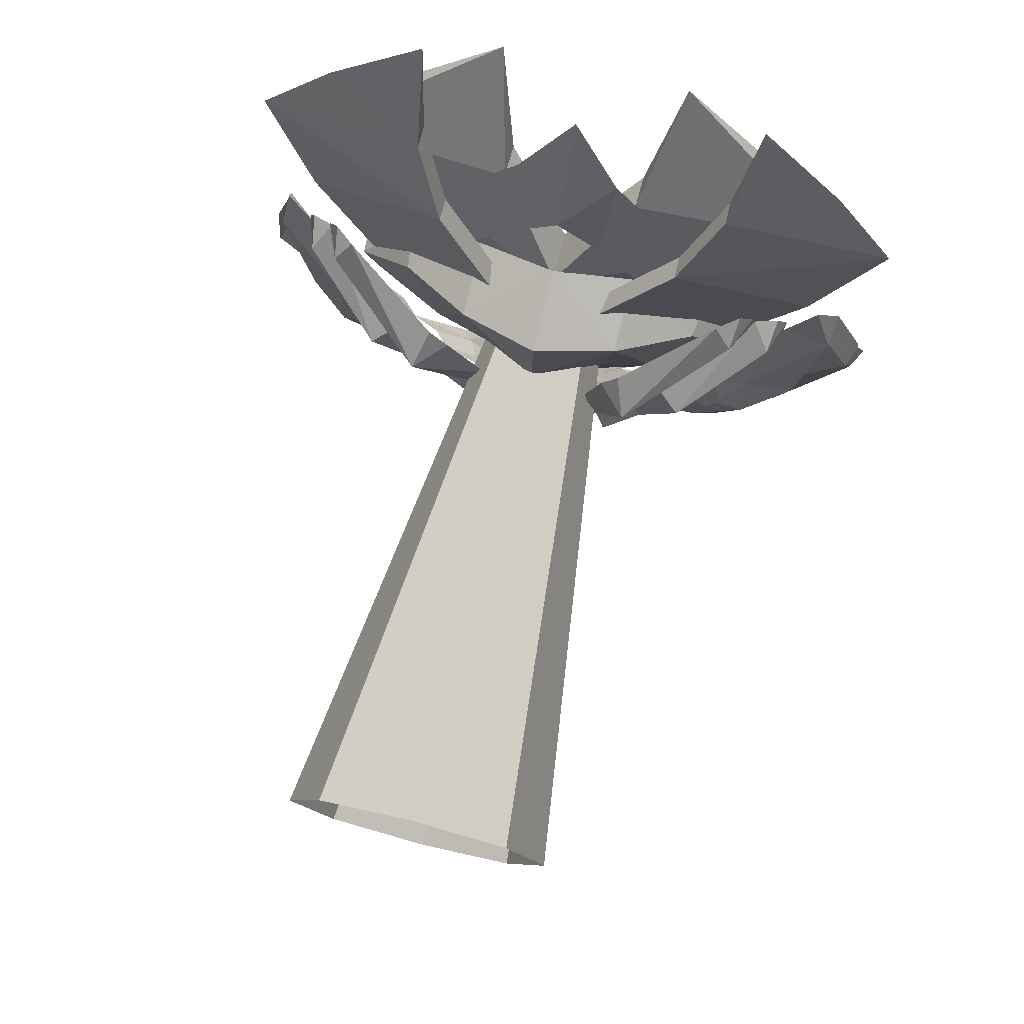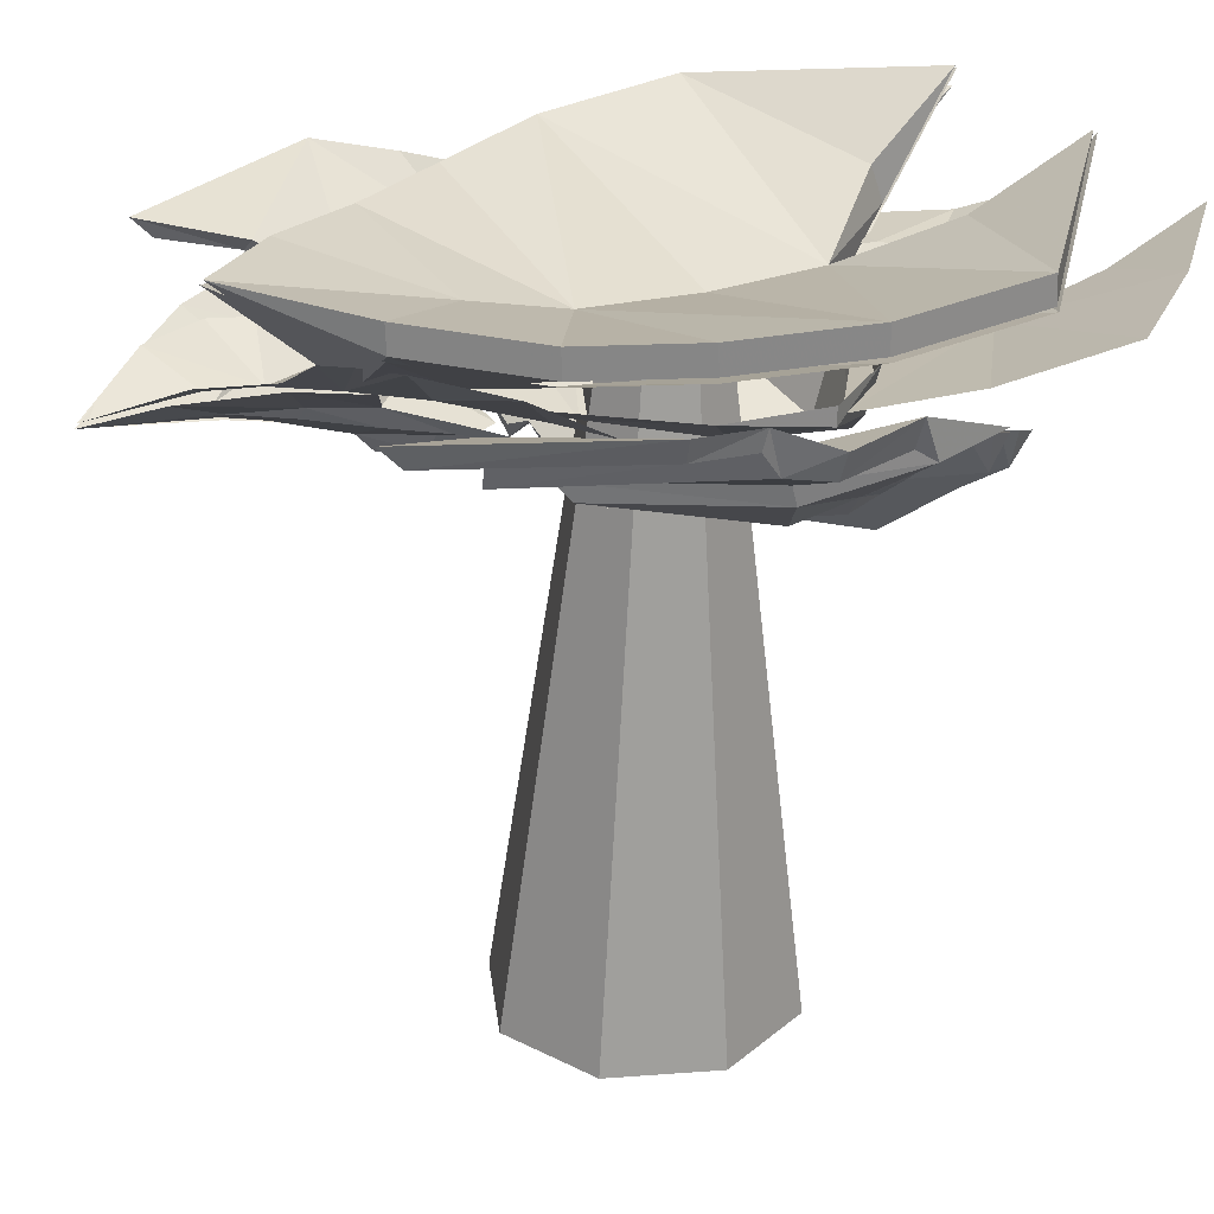
<metadata>
{"format":"obj","ext":"obj","renderer":"f3d","projection":"perspective","resolution":1024,"background":"white","views":[{"elev":77.0,"azim":14.3,"up":"+Z"},{"elev":27.0,"azim":-119.2,"up":"+Y"}]}
</metadata>
<code>
g Object02
v -7.314 -1.529 0.04358
v -4.931 -0.5602 -3.498
v -4.548 -1.052 -3.473
v -2.49 -0.04394 -7.65
v -2.055 -0.5826 -7.696
v -3.425 -0.8531 -5.434
v -3.8 0.02378 -5.583
v -4.309 1.447 -8.966
v -2.49 -0.04394 -7.65
v -3.8 0.02378 -5.583
v -5.793 1.419 -6.629
v -2.045 0.7606 -12
v -0.6739 -0.5399 -9.595
v -0.2765 -0.1614 -14.47
v -0.06015 -0.9072 -9.568
v -0.6739 -0.5399 -9.595
v -0.0847 -1.377 -7.832
v -2.055 -0.5826 -7.696
v -0.1232 -2.441 -4.918
v -3.425 -0.8531 -5.434
v -2.617 -1.885 -3.17
v -4.548 -1.052 -3.473
v -4.182 -1.731 -1.35
v -0.1639 -3.226 -4.207
v -0.1494 -3.114 -2.737
v -1.949 -2.778 -3.133
v -3.779 -2.536 -1.1
v -1.546 -4.011 1.142
v -5.168 -2.97 0.5984
v -0.1232 -2.441 -4.918
v -0.1639 -3.226 -4.207
v -1.949 -2.778 -3.133
v -2.617 -1.885 -3.17
v -3.779 -2.536 -1.1
v -4.182 -1.731 -1.35
v -5.168 -2.97 0.5984
v -5.869 -2.256 0.7469
v -1.042 -3.988 0.1624
v -5.869 -2.256 0.7469
v -7.314 -1.529 0.04358
v -0.169 -4.261 -0.6741
f 1 2 3
f 4 5 6
f 6 7 4
f 3 2 7
f 7 6 3
f 8 9 10
f 10 11 8
f 9 8 12
f 12 13 9
f 14 15 13
f 13 12 14
f 5 4 16
f 13 15 17
f 17 18 13
f 18 17 19
f 19 20 18
f 19 21 22
f 22 20 19
f 22 21 23
f 24 25 26
f 27 28 29
f 30 31 32
f 32 33 30
f 33 32 34
f 34 35 33
f 35 34 36
f 36 37 35
f 27 26 38
f 38 28 27
f 23 39 40
f 40 22 23
f 25 41 38
f 38 26 25
g Object01
v 7.333 -1.5 -0.1567
v 4.44 -1.036 -3.572
v 4.819 -0.543 -3.61
v 2.228 -0.03867 -7.671
v 3.612 0.03547 -5.652
v 3.246 -0.8432 -5.49
v 1.794 -0.5794 -7.701
v 3.991 1.461 -9.052
v 5.559 1.44 -6.77
v 3.612 0.03547 -5.652
v 2.228 -0.03867 -7.671
v 0.3449 -0.5434 -9.549
v 1.621 0.7633 -12.01
v -0.2301 -0.1672 -14.41
v -0.2658 -0.9137 -9.5
v 0.3449 -0.5434 -9.549
v 1.794 -0.5794 -7.701
v -0.1763 -1.383 -7.766
v 3.246 -0.8432 -5.49
v -0.02744 -2.447 -4.855
v 4.44 -1.036 -3.572
v 2.525 -1.878 -3.199
v 4.154 -1.717 -1.436
v 0.04254 -3.232 -4.147
v 1.863 -2.775 -3.138
v 0.0807 -3.12 -2.677
v 3.764 -2.524 -1.172
v 5.216 -2.951 0.4751
v 1.62 -4.01 1.15
v -0.02744 -2.447 -4.855
v 2.525 -1.878 -3.199
v 1.863 -2.775 -3.138
v 0.04254 -3.232 -4.147
v 4.154 -1.717 -1.436
v 3.764 -2.524 -1.172
v 5.918 -2.234 0.5983
v 5.216 -2.951 0.4751
v 1.082 -3.989 0.1883
v 7.333 -1.5 -0.1567
v 5.918 -2.234 0.5983
v 0.1802 -4.266 -0.6162
f 42 43 44
f 45 46 47
f 47 48 45
f 43 47 46
f 46 44 43
f 49 50 51
f 51 52 49
f 52 53 54
f 54 49 52
f 55 54 53
f 53 56 55
f 48 57 45
f 53 58 59
f 59 56 53
f 58 60 61
f 61 59 58
f 61 60 62
f 62 63 61
f 62 64 63
f 65 66 67
f 68 69 70
f 71 72 73
f 73 74 71
f 72 75 76
f 76 73 72
f 75 77 78
f 78 76 75
f 68 70 79
f 79 66 68
f 64 62 80
f 80 81 64
f 67 66 79
f 79 82 67
g Object03
v 0 -1.938 -1.957
v -5.869 0.1909 -1.663
v -2.893 0.5204 -4.275
v 0 -3.687 2.436
v -1.932 -3.921 4.084
v 0 -0.9256 -5.184
v -2.31 0.8592 -5.794
v -2.351 1.241 -7.148
v 0 -0.185 -7.914
v -3.066 1.209 -8.635
v -2.058 1.166 -11.23
v 0 -0.1119 -14.26
v 0 0.0942 -10.08
v 2.893 0.5204 -4.275
v 5.869 0.1909 -1.663
v 1.932 -3.921 4.084
v 2.31 0.8592 -5.794
v 2.351 1.241 -7.148
v 3.066 1.209 -8.635
v 2.058 1.166 -11.23
f 83 84 85
f 86 87 84
f 84 83 86
f 85 88 83
f 85 89 88
f 90 91 88
f 88 89 90
f 90 92 91
f 91 92 93
f 93 94 95
f 91 93 95
f 83 96 97
f 86 83 97
f 97 98 86
f 96 83 88
f 96 88 99
f 100 99 88
f 88 91 100
f 100 91 101
f 95 94 102
f 91 95 102
f 91 102 101
g Object08
v 10.86 -1.722 12.35
v 13.16 -1.198 10.13
v 12.22 -0.8533 13.07
v 4.61 -3.805 2.097
v 6.429 -3.679 5.052
v 5.286 -5.409 5.655
v 3.66 -5.676 2.725
v 9.316 -2.471 15.02
v 8.6 -4.121 15.11
v 9.45 -2.271 14.22
v 8.29 -4.458 10.58
v 7.008 -6.441 11.1
v 6.811 -3.839 6.187
v 2.954 -4.863 3.097
v 4.323 -4.629 6.07
v 3.269 -6.03 6.476
v 2.023 -6.4 3.734
v 5.85 -5.558 11.47
v 4.626 -7.466 11.81
v 10.32 -3.288 13.42
v 10.46 -1.906 14.04
v 2.347 -5.59 6.764
v 1.295 -5.918 4.16
v 3.301 -6.084 11.73
v 7.793 -3.553 15.85
v 8.737 -2.831 15.86
v 10.86 -1.722 12.35
v 10.91 -1.629 13.21
v 3.217 -4.946 2.418
v 1.594 -5.672 3.402
v 4.023 -5.947 12.72
v 14.44 -0.6476 6.099
v 12.99 -0.701 9.342
v 12.16 -1.657 5.6
v 14.1 -0.3896 4.336
v 14.17 0.6033 3.641
v 10.5 -0.916 -3.955
v 10.8 0.1494 -3.944
v 6.429 -3.679 5.052
v 4.61 -3.805 2.097
v 7.851 -3.543 1.709
v 8.836 -1.817 -1.09
v 8.321 -4.746 7.476
v 9.105 -3.903 7.116
v 9.785 -3.675 9.156
v 8.853 -4.711 9.118
v 13.16 -1.198 10.13
v 12.15 -2.442 5.797
v 12.16 -1.657 5.6
v 12.99 -0.701 9.342
v 9.048 -2.592 -0.472
v 8.836 -1.817 -1.09
v 13.16 -1.198 10.13
v 13.38 0.5539 9.49
v 12.22 -0.8533 13.07
v 14.1 -0.3896 4.336
v 14.27 1.447 3.834
v 14.83 0.496 6.222
v 14.44 -0.6476 6.099
v 14.17 0.6033 3.641
v 12.99 -0.701 9.342
v 11.88 0.7692 -6.824
v 11.89 1.685 -7.689
v 15.54 2.085 0.7489
v 15 1.05 0.8714
v 14.83 0.496 6.222
v 10.95 -1.076 4.914
v 13.38 0.5539 9.49
v 14.27 1.447 3.834
v 15.54 2.085 0.7489
v 8.463 -1.158 -0.8337
v 10.23 0.6919 -3.847
v 10.8 0.1494 -3.944
v 10.23 0.6919 -3.847
v 8.463 -1.158 -0.8337
v 11.89 1.685 -7.689
v 7.517 -2.873 1.496
v 9.65 -2.331 7.655
v 10.86 -1.722 12.35
v 7.851 -3.543 1.709
v 7.517 -2.873 1.496
v 8.836 -1.817 -1.09
v 9.048 -2.592 -0.472
v 12.22 -0.8533 13.07
v 4.61 -3.805 2.097
v 4.61 -3.805 2.097
v 7.129 -3.674 8.361
v 15 1.05 0.8714
v 11.88 0.7692 -6.824
v 10.5 -0.916 -3.955
v 10 -4.177 6.493
v 9.048 -2.592 -0.472
v 12.15 -2.442 5.797
v 8.216 -3.928 5.773
v 8.29 -4.458 10.58
v 6.811 -3.839 6.187
v 9.096 -3.662 11.11
v 9.096 -3.662 11.11
f 103 104 105
f 106 107 108
f 108 109 106
f 110 111 112
f 113 114 108
f 108 115 113
f 116 117 118
f 118 119 116
f 118 117 120
f 120 121 118
f 117 116 109
f 109 108 117
f 117 108 114
f 114 120 117
f 112 122 123
f 124 125 119
f 119 118 124
f 124 118 121
f 121 126 124
f 127 111 128
f 129 130 122
f 106 109 131
f 109 116 131
f 116 119 132
f 119 125 132
f 114 122 112
f 112 120 114
f 120 112 111
f 111 121 120
f 121 111 127
f 127 133 121
f 134 135 136
f 136 137 134
f 138 137 139
f 139 140 138
f 141 142 143
f 137 136 144
f 144 139 137
f 145 146 147
f 147 148 145
f 149 150 151
f 151 152 149
f 150 153 154
f 154 151 150
f 155 156 157
f 158 159 160
f 160 161 158
f 162 159 158
f 161 160 156
f 156 163 161
f 163 156 155
f 164 165 166
f 166 167 164
f 168 169 170
f 171 169 168
f 171 172 169
f 173 174 175
f 172 176 177
f 177 169 172
f 176 172 178
f 177 179 180
f 180 169 177
f 170 169 180
f 180 181 170
f 182 183 173
f 173 184 182
f 182 184 185
f 170 181 186
f 182 187 183
f 179 188 189
f 189 180 179
f 180 189 181
f 159 162 190
f 190 166 159
f 167 138 140
f 140 191 167
f 175 174 165
f 165 164 175
f 192 184 173
f 173 175 192
f 193 194 195
f 143 196 141
f 145 148 197
f 197 198 145
f 115 108 107
f 196 146 145
f 145 198 196
f 103 199 147
f 147 104 103
f 147 146 193
f 193 195 147
f 146 196 193
f 143 194 193
f 193 196 143
f 147 199 197
f 197 148 147
f 104 147 195
f 121 133 126
f 122 130 123
f 129 122 200
f 111 110 128
f 196 198 141
f 114 113 200
f 200 122 114
g Object07
v -11.57 -1.723 11.36
v -13.02 -0.8545 11.88
v -13.54 -1.199 8.836
v -3.932 -3.806 2.089
v -3.08 -5.677 2.845
v -5.104 -5.41 5.516
v -6.15 -3.68 4.758
v -10.42 -2.472 14.22
v -10.44 -2.272 13.41
v -9.721 -4.123 14.41
v -8.774 -4.459 9.971
v -6.688 -3.84 5.828
v -7.578 -6.443 10.66
v -2.434 -4.864 3.313
v -1.602 -6.401 4.076
v -3.223 -6.032 6.614
v -4.209 -4.63 6.063
v -5.32 -7.468 11.7
v -6.485 -5.559 11.2
v -11.41 -1.907 13.08
v -11.18 -3.289 12.49
v -2.351 -5.592 7.029
v -0.9415 -5.919 4.6
v -3.998 -6.085 11.81
v -9.026 -3.554 15.25
v -9.915 -2.832 15.11
v -11.57 -1.723 11.36
v -11.74 -1.63 12.21
v -2.598 -4.947 2.604
v -1.131 -5.674 3.807
v -4.852 -5.948 12.69
v -14.23 -0.6488 4.662
v -13.64 -0.3908 2.965
v -11.9 -1.659 4.49
v -13.26 -0.7022 8.077
v -13.61 0.6021 2.267
v -9.211 0.1482 -4.766
v -8.912 -0.9172 -4.735
v -6.15 -3.68 4.758
v -7.086 -3.545 1.247
v -3.932 -3.806 2.089
v -7.665 -1.818 -1.663
v -8.366 -4.747 6.89
v -9.125 -4.712 8.441
v -10.05 -3.677 8.346
v -9.091 -3.904 6.422
v -13.54 -1.199 8.836
v -13.26 -0.7022 8.077
v -11.9 -1.659 4.49
v -11.92 -2.444 4.686
v -7.665 -1.818 -1.663
v -7.962 -2.593 -1.081
v -13.54 -1.199 8.836
v -13.02 -0.8545 11.88
v -13.65 0.5527 8.169
v -13.64 -0.3908 2.965
v -14.23 -0.6488 4.662
v -14.63 0.4948 4.729
v -13.74 1.446 2.444
v -13.61 0.6021 2.267
v -13.26 -0.7022 8.077
v -9.864 0.768 -7.769
v -14.05 1.049 -0.5923
v -14.56 2.084 -0.7894
v -9.761 1.684 -8.628
v -14.63 0.4948 4.729
v -13.65 0.5527 8.169
v -10.61 -1.077 3.982
v -13.74 1.446 2.444
v -14.56 2.084 -0.7894
v -7.332 -1.159 -1.356
v -9.211 0.1482 -4.766
v -8.651 0.6907 -4.589
v -7.332 -1.159 -1.356
v -8.651 0.6907 -4.589
v -9.761 1.684 -8.628
v -9.707 -2.332 6.879
v -6.725 -2.874 1.084
v -11.57 -1.723 11.36
v -7.086 -3.545 1.247
v -7.665 -1.818 -1.663
v -6.725 -2.874 1.084
v -7.962 -2.593 -1.081
v -13.02 -0.8545 11.88
v -3.932 -3.806 2.089
v -7.311 -3.675 7.935
v -3.932 -3.806 2.089
v -14.05 1.049 -0.5923
v -9.864 0.768 -7.769
v -8.912 -0.9172 -4.735
v -9.889 -4.178 5.68
v -11.92 -2.444 4.686
v -7.962 -2.593 -1.081
v -8.021 -3.929 5.219
v -6.688 -3.84 5.828
v -8.774 -4.459 9.971
v -9.647 -3.664 10.38
v -9.647 -3.664 10.38
f 201 202 203
f 204 205 206
f 206 207 204
f 208 209 210
f 211 212 206
f 206 213 211
f 214 215 216
f 216 217 214
f 216 218 219
f 219 217 216
f 217 206 205
f 205 214 217
f 217 219 213
f 213 206 217
f 209 220 221
f 222 216 215
f 215 223 222
f 222 224 218
f 218 216 222
f 225 226 210
f 227 221 228
f 204 229 205
f 205 229 214
f 214 230 215
f 215 230 223
f 213 219 209
f 209 221 213
f 219 218 210
f 210 209 219
f 218 231 225
f 225 210 218
f 232 233 234
f 234 235 232
f 236 237 238
f 238 233 236
f 239 240 241
f 233 238 242
f 242 234 233
f 243 244 245
f 245 246 243
f 247 248 249
f 249 250 247
f 250 249 251
f 251 252 250
f 253 254 255
f 256 257 258
f 258 259 256
f 260 256 259
f 257 261 255
f 255 258 257
f 261 253 255
f 262 263 264
f 264 265 262
f 266 267 268
f 269 266 268
f 269 268 270
f 271 272 273
f 270 274 275
f 274 270 268
f 275 276 270
f 274 268 277
f 277 278 274
f 267 279 277
f 277 268 267
f 280 281 271
f 271 282 280
f 280 283 281
f 267 284 279
f 280 282 285
f 278 277 286
f 286 287 278
f 277 279 286
f 259 264 288
f 288 260 259
f 263 289 237
f 237 236 263
f 272 262 265
f 265 273 272
f 290 272 271
f 271 281 290
f 291 292 293
f 240 239 294
f 243 295 296
f 296 244 243
f 212 207 206
f 294 295 243
f 243 246 294
f 201 203 245
f 245 297 201
f 245 292 291
f 291 246 245
f 246 291 294
f 240 294 291
f 291 293 240
f 245 244 296
f 296 297 245
f 203 292 245
f 218 224 231
f 221 220 228
f 227 298 221
f 210 226 208
f 294 239 295
f 298 211 213
f 213 221 298
g Object05
v -5.292 -1.968 16.8
v -6.599 -0.264 20.41
v -14.6 1.943 15.78
v -12.04 0.1446 11.73
v -7.015 2.633 24.14
v -11.26 2.291 20.02
v -6.599 -0.264 20.41
v -6.592 0.7339 20.37
v -7.015 2.633 24.14
v -5.292 -1.968 16.8
v -2.674 -3.171 12.75
v -2.668 -2.173 12.71
v -5.286 -0.97 16.76
v -8.929 -1.174 8.228
v -11.26 2.291 20.02
v -7.015 2.633 24.14
v -6.592 0.7339 20.37
v -5.286 -0.97 16.76
v -14.6 1.943 15.78
v -12.04 0.1446 11.73
v -8.929 -1.174 8.228
v -2.668 -2.173 12.71
f 299 300 301
f 301 302 299
f 303 304 300
f 304 301 300
f 305 306 307
f 308 309 310
f 310 311 308
f 305 308 311
f 311 306 305
f 309 299 302
f 302 312 309
f 313 314 315
f 313 315 316
f 316 317 313
f 318 317 316
f 319 318 316
f 319 316 320
g Object06
v -5.196 -0.393 16.72
v -4.434 -1.694 13.44
v -1.967 -1.436 16.24
v -2.231 0.1258 20.17
v -0.03097 -1.541 18.48
v -0.03097 1.342 23.16
v -5.196 -0.393 16.72
v -2.231 0.1258 20.17
v -1.583 -0.2296 16.4
v -4.254 -0.9662 12.97
v -0.03097 1.342 23.16
v -0.03097 -0.1772 17.93
v 2.169 0.1258 20.17
v 1.905 -1.436 16.24
v 4.372 -1.694 13.44
v 5.134 -0.393 16.72
v 5.134 -0.393 16.72
v 4.192 -0.9662 12.97
v 1.521 -0.2296 16.4
v 2.169 0.1258 20.17
f 321 322 323
f 324 321 323
f 324 323 325
f 324 325 326
f 327 328 329
f 329 330 327
f 328 331 332
f 332 329 328
f 333 325 334
f 334 335 336
f 333 334 336
f 333 326 325
f 337 338 339
f 339 340 337
f 340 339 332
f 332 331 340
g Object04
v 5.473 -2.003 16.69
v 11.76 0.1094 11.06
v 14.66 1.908 14.88
v 7.083 -0.2993 20.18
v 11.7 2.256 19.4
v 7.815 2.598 23.86
v 7.083 -0.2993 20.18
v 7.815 2.598 23.86
v 7.073 0.6987 20.14
v 5.473 -2.003 16.69
v 5.463 -1.005 16.66
v 2.509 -2.208 12.85
v 2.519 -3.206 12.88
v 8.364 -1.209 7.842
v 11.7 2.256 19.4
v 7.073 0.6987 20.14
v 7.815 2.598 23.86
v 14.66 1.908 14.88
v 5.463 -1.005 16.66
v 8.364 -1.209 7.842
v 2.509 -2.208 12.85
v 11.76 0.1094 11.06
f 341 342 343
f 343 344 341
f 344 345 346
f 345 344 343
f 347 348 349
f 350 351 352
f 352 353 350
f 347 349 351
f 351 350 347
f 353 354 342
f 342 341 353
f 355 356 357
f 355 358 359
f 359 356 355
f 360 361 359
f 359 358 362
f 360 359 362
g Object11
v -3.605 -4.583 12.18
v -3.043 -4.068 8.002
v -0.02186 -5.813 9.241
v -0.02186 -5.71 12.89
v -0.02186 -3.773 3.486
v -9.355 -0.3523 3.237
v -0.02186 -2.343 -0.6778
v -6.904 -2.445 10.49
v -9.568 -1.273 7.623
v -5.433 -2.967 6.123
v -9.568 -1.273 7.623
v -6.904 -2.445 10.49
v -7.131 -0.6265 10.92
v -9.568 -0.5237 7.623
v -9.355 -0.3523 3.237
v -3.605 -4.583 12.18
v -0.02186 -5.71 12.89
v -0.02186 -2.102 13.95
v -3.587 -1.309 13.07
v 3.562 -4.583 12.18
v 2.999 -4.068 8.002
v 9.311 -0.3522 3.237
v 6.86 -2.445 10.49
v 5.389 -2.967 6.123
v 9.524 -1.273 7.623
v 9.524 -1.273 7.623
v 9.524 -0.5237 7.623
v 7.087 -0.6265 10.92
v 6.86 -2.445 10.49
v 9.311 -0.3522 3.237
v 3.562 -4.583 12.18
v 3.543 -1.309 13.07
f 363 364 365
f 365 366 363
f 365 364 367
f 367 368 369
f 370 371 372
f 372 368 367
f 363 370 372
f 372 364 363
f 364 372 367
f 373 374 375
f 375 376 373
f 373 376 377
f 378 379 380
f 380 381 378
f 374 378 381
f 381 375 374
f 372 371 368
f 382 366 365
f 365 383 382
f 365 367 383
f 367 369 384
f 385 386 387
f 386 367 384
f 382 383 386
f 386 385 382
f 383 367 386
f 388 389 390
f 390 391 388
f 388 392 389
f 393 394 380
f 380 379 393
f 391 390 394
f 394 393 391
f 386 384 387
g 02
v 0.06601 3.772 -9.786
v 0.06601 -0.8268 -4.728
v -4.246 1.902 -5.576
v -11.53 1.735 8.223
v 0.06601 -2.806 8.39
v 0.06601 -2.207 13.14
v -11.73 2.283 14.38
v 0.06601 -1.563 -0.9884
v -7.318 1.267 -1.081
v 0.06601 -2.339 3.382
v -9.536 1.339 3.226
v -2.919 0.5315 17.65
v -4.062 4.772 21.36
v 0.06601 -0.06549 13.44
v -2.919 2.079 17.09
v -2.919 0.5315 17.65
v 0.06601 -2.207 13.14
v -4.062 4.772 21.36
v -4.062 4.772 21.36
v -2.919 2.079 17.09
v -11.73 3.457 14.33
v 0.06601 2.658 -5.632
v 0.06601 3.772 -9.786
v -4.246 3.077 -5.621
v -11.53 2.91 8.177
v 0.06601 -0.06549 13.44
v 0.06601 -0.1374 8.51
v 0.06601 0.241 3.378
v -9.536 2.514 3.18
v -9.536 2.514 3.18
v -7.318 2.442 -1.127
v -7.318 1.267 -1.081
v -9.536 1.339 3.226
v -4.246 1.902 -5.576
v -4.246 3.077 -5.621
v 0.06601 3.772 -9.786
v -11.73 3.457 14.33
v -11.53 2.91 8.177
v -11.53 1.735 8.223
v -11.73 2.283 14.38
v 0.06601 1.359 -0.7918
v -7.318 2.442 -1.127
v 4.378 1.902 -5.576
v 11.66 1.735 8.223
v 11.87 2.283 14.38
v 7.45 1.267 -1.081
v 9.668 1.339 3.226
v 3.051 0.5315 17.65
v 4.194 4.772 21.36
v 3.051 0.5315 17.65
v 3.051 2.079 17.09
v 4.194 4.772 21.36
v 4.194 4.772 21.36
v 11.87 3.457 14.33
v 3.051 2.079 17.09
v 4.378 3.077 -5.621
v 11.66 2.91 8.177
v 9.668 2.514 3.18
v 9.668 2.514 3.18
v 9.668 1.339 3.226
v 7.45 1.267 -1.081
v 7.45 2.442 -1.127
v 4.378 1.902 -5.576
v 4.378 3.077 -5.621
v 11.87 3.457 14.33
v 11.87 2.283 14.38
v 11.66 1.735 8.223
v 11.66 2.91 8.177
v 7.45 2.442 -1.127
f 395 396 397
f 398 399 400
f 400 401 398
f 397 396 402
f 402 403 397
f 404 405 403
f 403 402 404
f 399 398 405
f 405 404 399
f 406 407 401
f 401 400 406
f 408 409 410
f 410 411 408
f 410 409 412
f 413 414 415
f 416 417 418
f 419 415 420
f 420 421 419
f 414 420 415
f 419 421 422
f 422 423 419
f 424 425 426
f 426 427 424
f 428 429 430
f 431 432 433
f 433 434 431
f 425 429 428
f 428 426 425
f 432 424 427
f 427 433 432
f 434 412 431
f 435 416 418
f 418 436 435
f 422 435 436
f 436 423 422
f 395 437 396
f 438 439 400
f 400 399 438
f 437 440 402
f 402 396 437
f 404 402 440
f 440 441 404
f 399 404 441
f 441 438 399
f 442 439 443
f 439 442 400
f 408 411 444
f 444 445 408
f 444 446 445
f 447 448 449
f 416 450 417
f 451 421 420
f 420 448 451
f 449 448 420
f 451 452 422
f 422 421 451
f 453 454 455
f 455 456 453
f 457 430 458
f 459 460 461
f 461 462 459
f 456 455 457
f 457 458 456
f 462 461 454
f 454 453 462
f 460 459 446
f 435 463 450
f 450 416 435
f 422 452 463
f 463 435 422
g 1
v 0.06601 3.633 -9.912
v 0.06601 -0.999 -4.801
v -4.319 1.758 -5.67
v -11.6 1.561 8.224
v 0.06601 -2.993 8.393
v 0.06601 -2.39 13.18
v -11.8 2.115 14.43
v 0.06601 -1.747 -1.023
v -7.383 1.096 -1.125
v 0.06601 -2.525 3.358
v -9.603 1.165 3.206
v -2.983 0.3805 17.74
v -4.132 4.647 21.48
v 4.451 1.758 -5.67
v 11.73 1.561 8.224
v 11.93 2.115 14.43
v 7.515 1.096 -1.125
v 9.735 1.165 3.206
v 3.115 0.3805 17.74
v 4.264 4.647 21.48
f 464 465 466
f 467 468 469
f 469 470 467
f 466 465 471
f 471 472 466
f 473 474 472
f 472 471 473
f 468 467 474
f 474 473 468
f 475 476 470
f 470 469 475
f 464 477 465
f 478 479 469
f 469 468 478
f 477 480 471
f 471 465 477
f 473 471 480
f 480 481 473
f 468 473 481
f 481 478 468
f 482 479 483
f 479 482 469
g Cylinder01
v 2.514 -1.518 6.718
v 1.779 -1.518 8.494
v 4.323 -27.67 10.48
v 6.112 -27.67 6.163
v 0.003393 -1.518 9.229
v 0.003392 -27.67 12.27
v 0.003393 -1.518 9.229
v -1.772 -1.518 8.494
v -4.316 -27.67 10.48
v 0.003392 -27.67 12.27
v -2.508 -1.518 6.718
v -6.106 -27.67 6.163
v -1.772 -1.518 4.943
v -4.316 -27.67 1.844
v 0.003393 -1.518 4.207
v 0.003393 -27.67 0.05434
v 1.779 -1.518 4.943
v 4.323 -27.67 1.844
f 484 485 486
f 486 487 484
f 485 488 489
f 489 486 485
f 490 491 492
f 492 493 490
f 491 494 495
f 495 492 491
f 494 496 497
f 497 495 494
f 496 498 499
f 499 497 496
f 498 500 501
f 501 499 498
f 500 484 487
f 487 501 500

</code>
